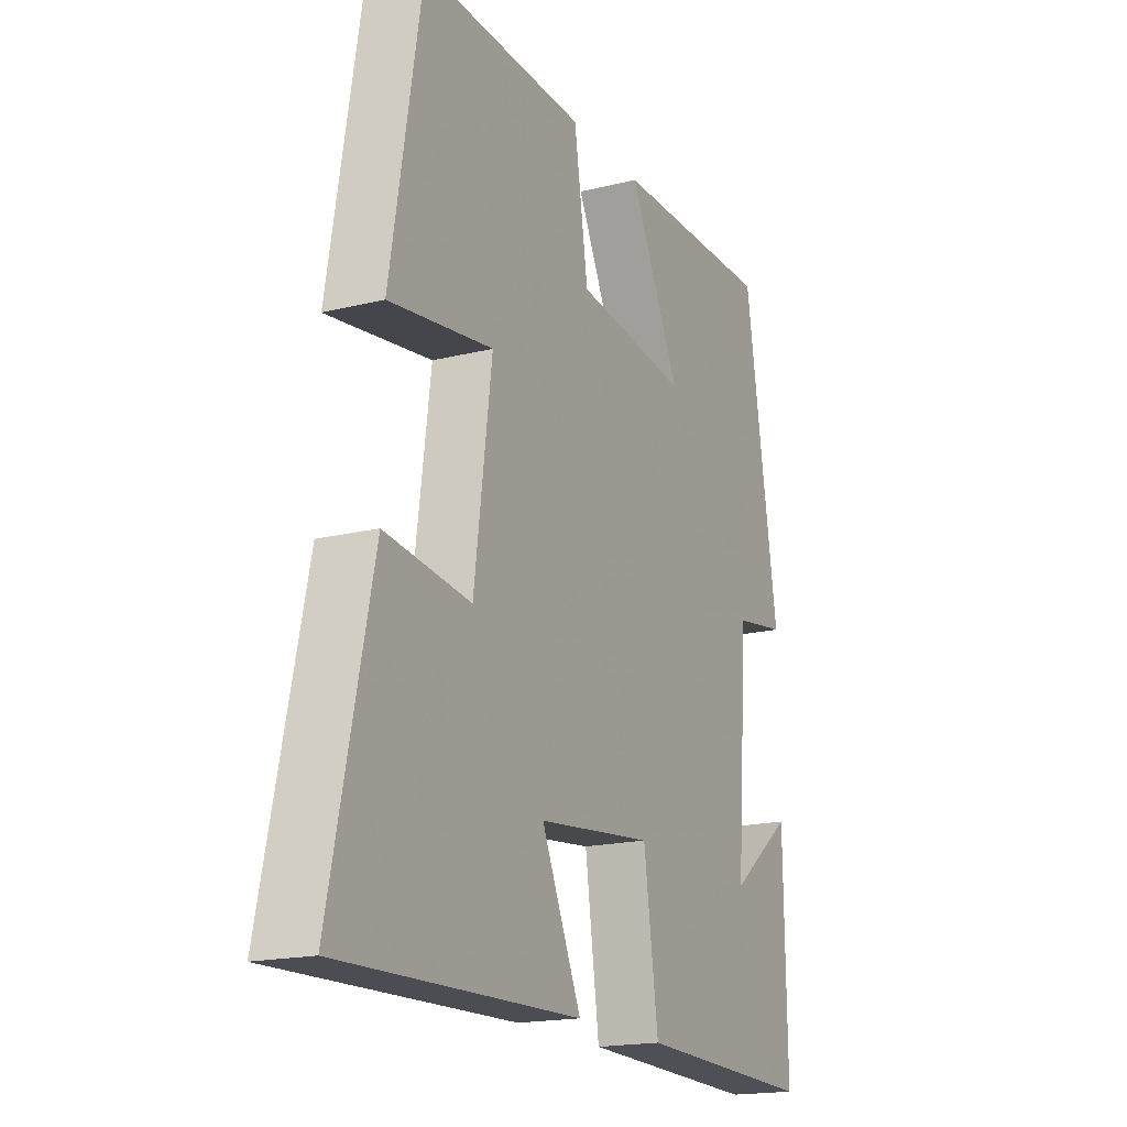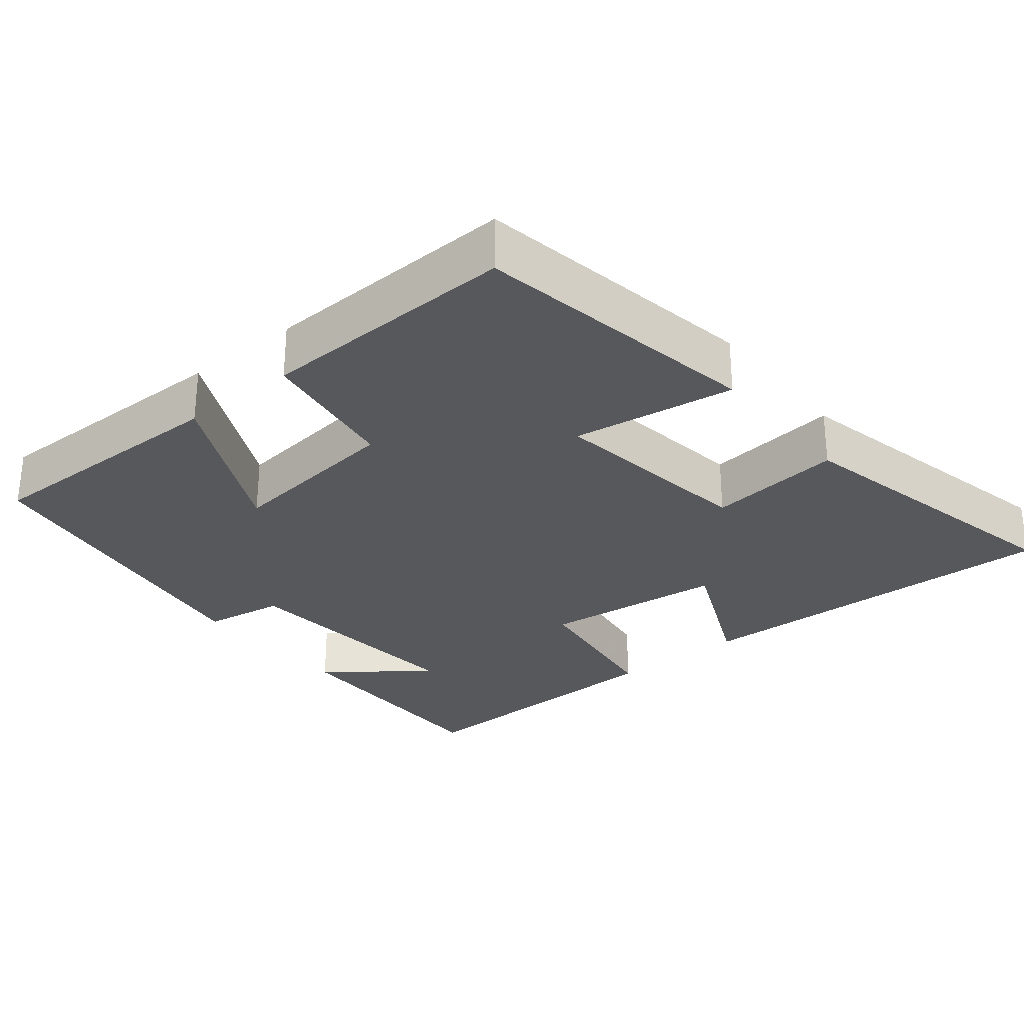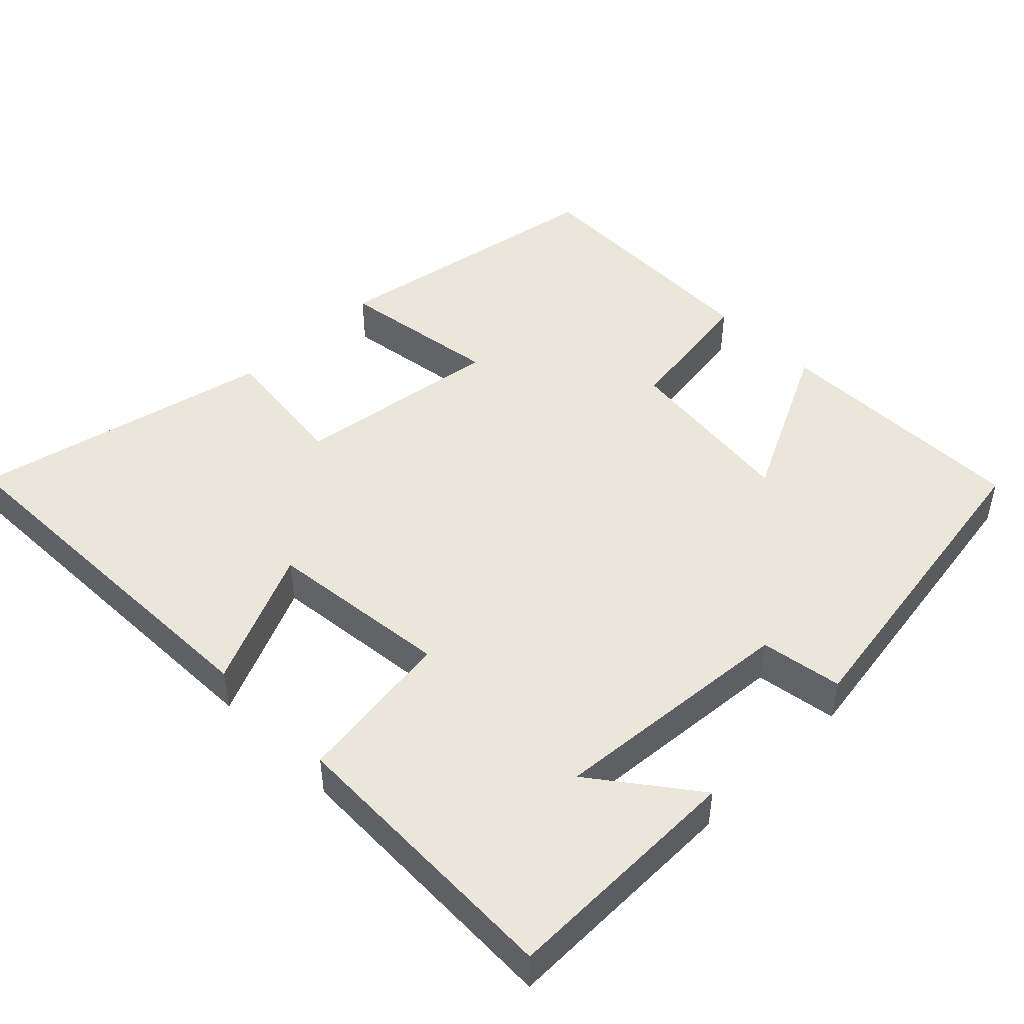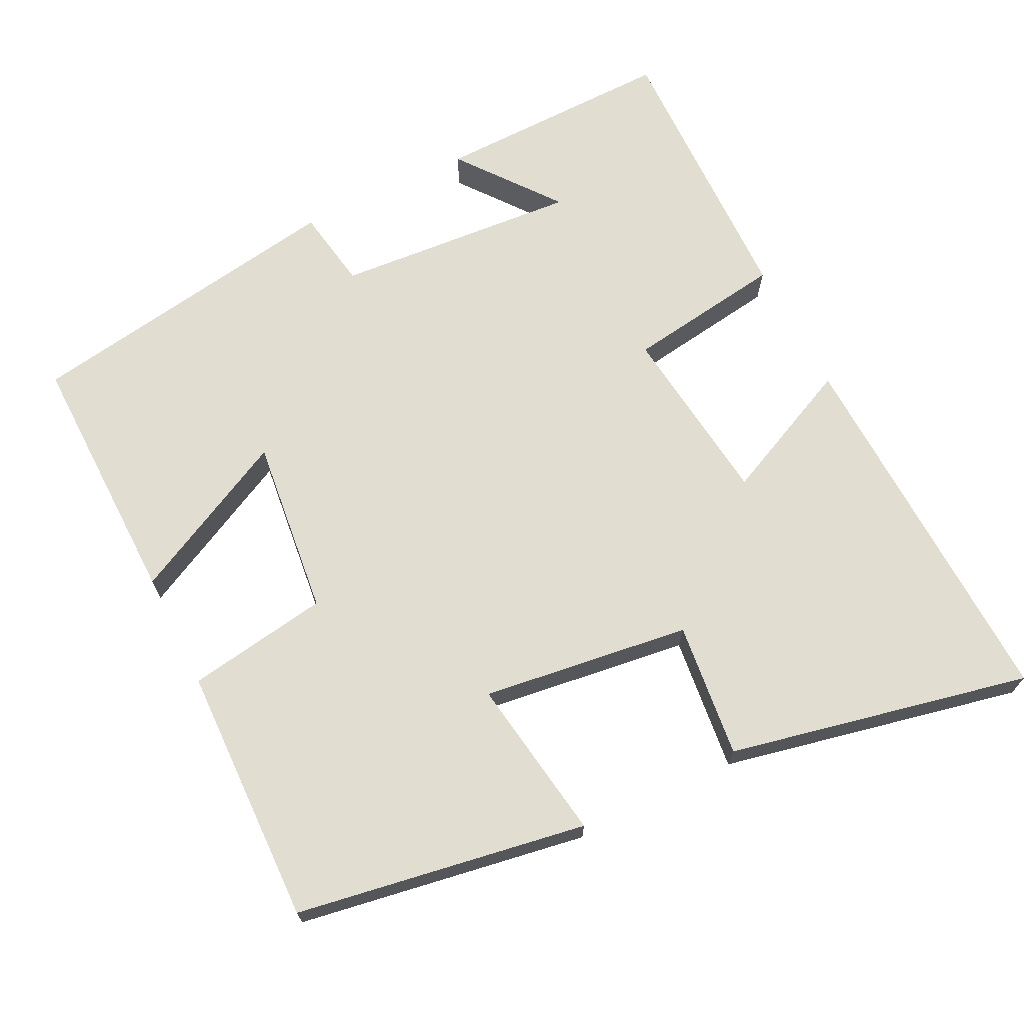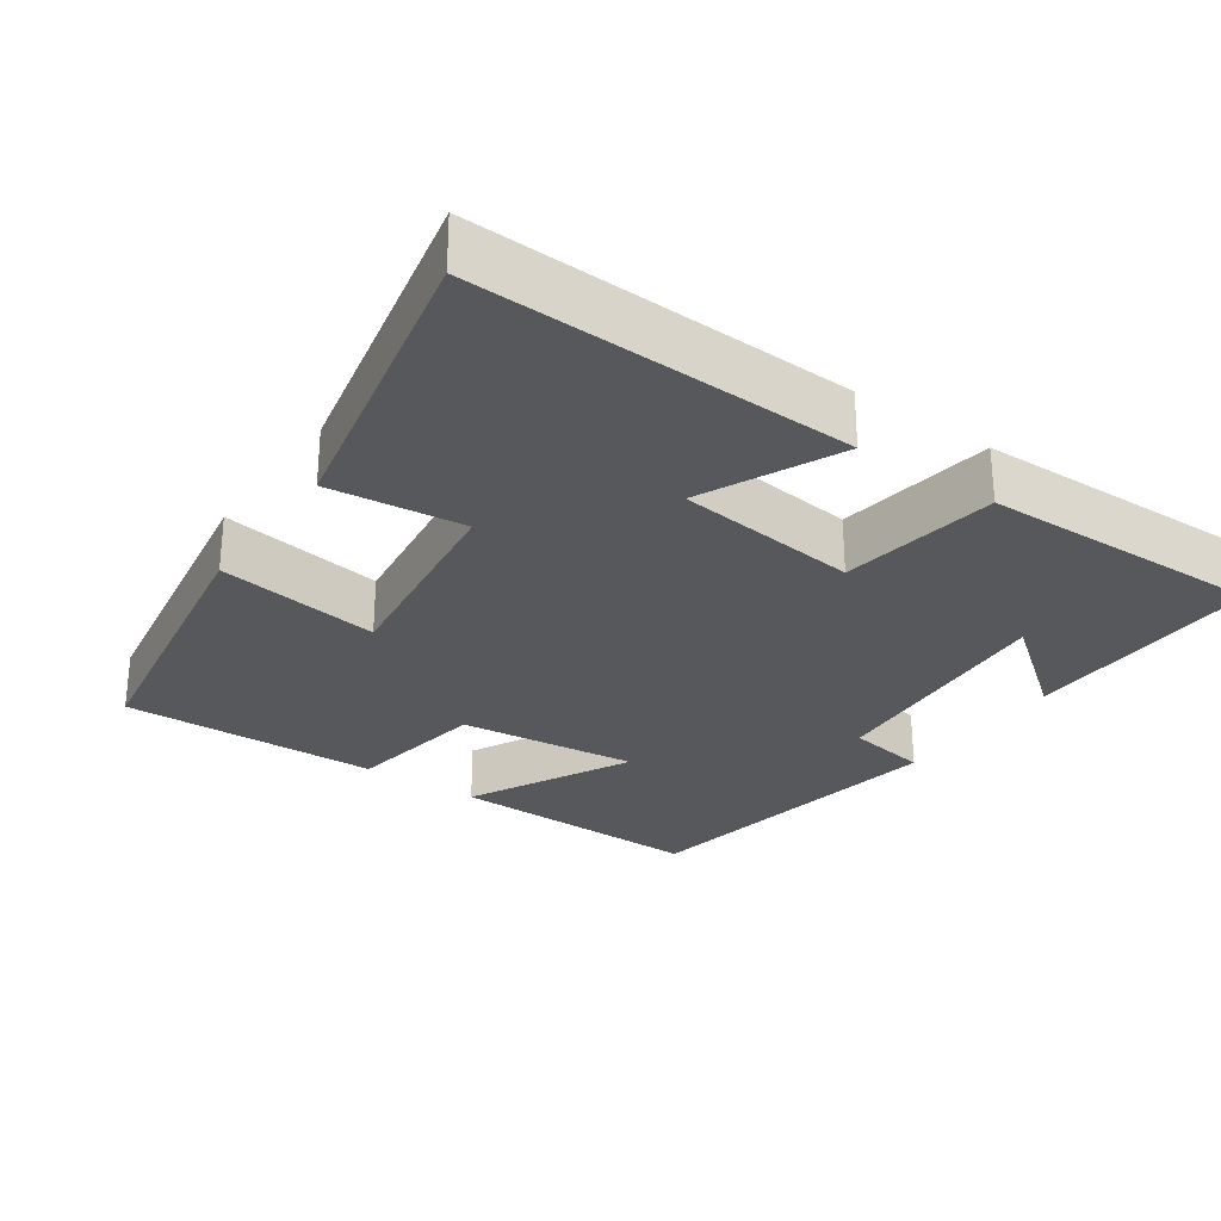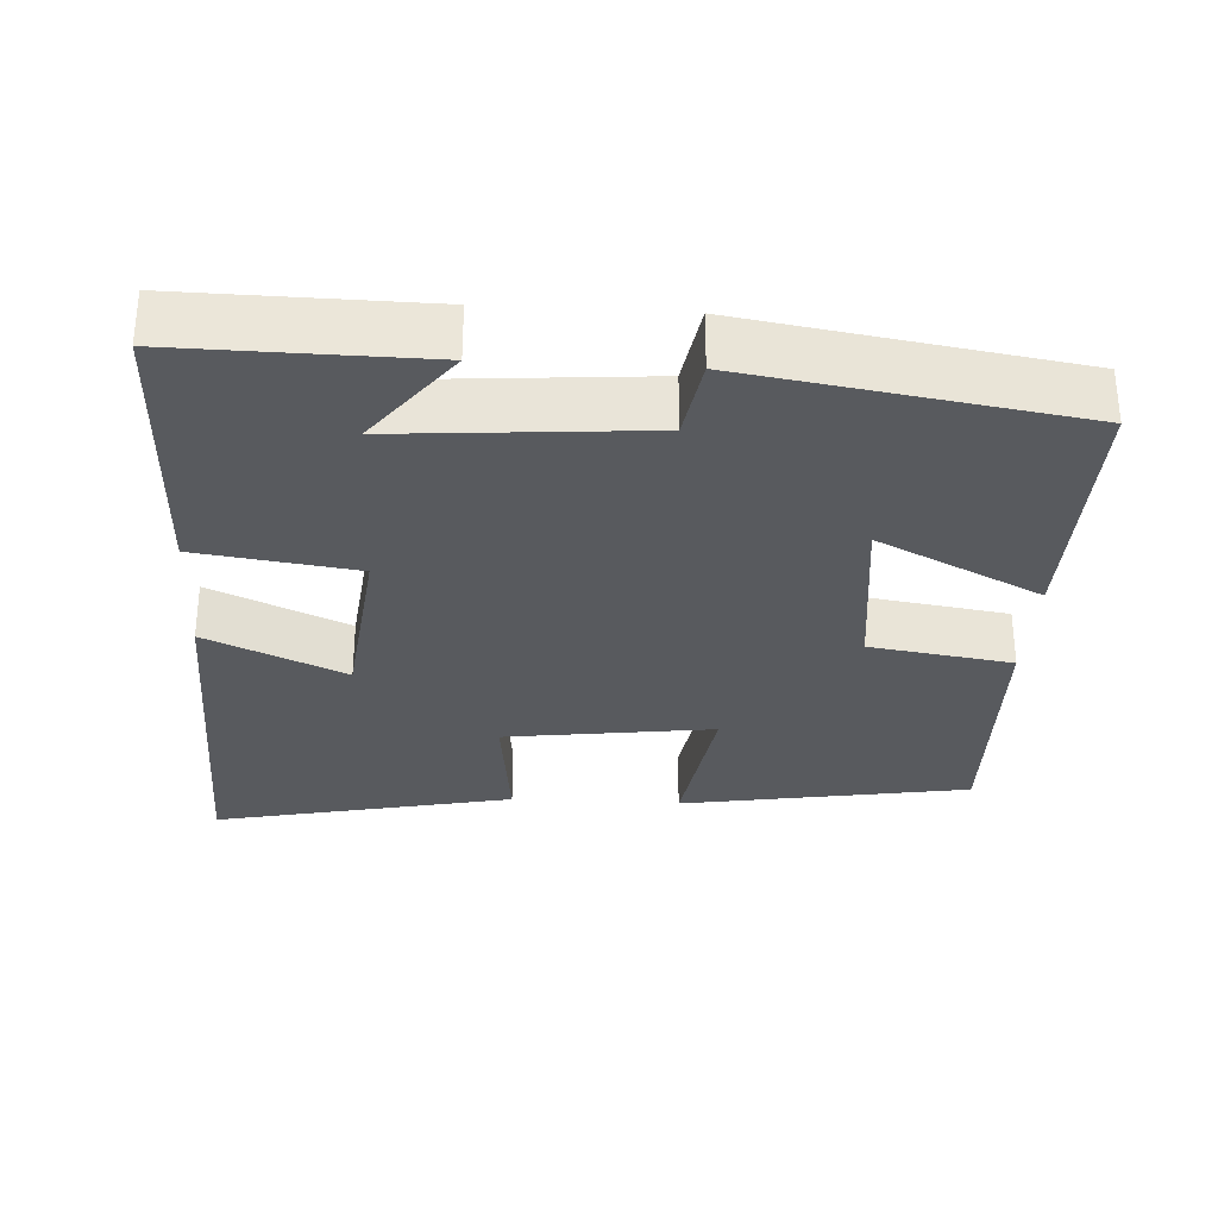
<metadata>
{"format":"obj","ext":"obj","renderer":"f3d","projection":"perspective","resolution":1024,"background":"white","views":[{"elev":-18.1,"azim":115.8,"up":"+Z"},{"elev":-28.8,"azim":39.2,"up":"+Y"},{"elev":47.1,"azim":-134.4,"up":"+Y"},{"elev":68.5,"azim":63.4,"up":"+Y"},{"elev":-28.0,"azim":144.9,"up":"+Y"},{"elev":-30.5,"azim":-93.3,"up":"+Y"}]}
</metadata>
<code>
v -0.505 0.07 -0.509
v -0.5 0.07 -0.182
v -0.364 0.07 -0.286
v -0.39 0.07 0.046
v -0.5 0.07 0.064
v -0.429 0.07 0.505
v -0.078 0.07 0.5
v -0.188 0.07 0.28
v 0.054 0.07 0.308
v 0.084 0.07 0.5
v 0.434 0.07 0.51
v 0.5 0.07 0.119
v 0.279 0.07 0.152
v 0.317 0.07 -0.13
v 0.5 0.07 -0.109
v 0.588 0.07 -0.516
v 0.076 0.07 -0.5
v 0.161 0.07 -0.314
v -0.087 0.07 -0.286
v -0.118 0.07 -0.5
v -0.505 0 -0.509
v -0.5 0 -0.182
v -0.364 0 -0.286
v -0.39 0 0.046
v -0.5 0 0.064
v -0.429 0 0.505
v -0.078 0 0.5
v -0.188 0 0.28
v 0.054 0 0.308
v 0.084 0 0.5
v 0.434 0 0.51
v 0.5 0 0.119
v 0.279 0 0.152
v 0.317 0 -0.13
v 0.5 0 -0.109
v 0.588 0 -0.516
v 0.076 0 -0.5
v 0.161 0 -0.314
v -0.087 0 -0.286
v -0.118 0 -0.5
f 19 20 1
f 16 17 18
f 15 16 18
f 14 15 18
f 13 14 18 19
f 11 12 13
f 10 11 13
f 9 10 13
f 8 9 13 19
f 6 7 8
f 5 6 8
f 4 5 8
f 3 4 8 19
f 1 2 3
f 1 3 19
f 21 40 39
f 38 37 36
f 38 36 35
f 38 35 34
f 39 38 34 33
f 33 32 31
f 33 31 30
f 33 30 29
f 39 33 29 28
f 28 27 26
f 28 26 25
f 28 25 24
f 39 28 24 23
f 23 22 21
f 39 23 21
f 1 21 22 2
f 2 22 23 3
f 3 23 24 4
f 4 24 25 5
f 5 25 26 6
f 6 26 27 7
f 7 27 28 8
f 8 28 29 9
f 9 29 30 10
f 10 30 31 11
f 11 31 32 12
f 12 32 33 13
f 13 33 34 14
f 14 34 35 15
f 15 35 36 16
f 16 36 37 17
f 17 37 38 18
f 18 38 39 19
f 19 39 40 20
f 20 40 21 1

</code>
